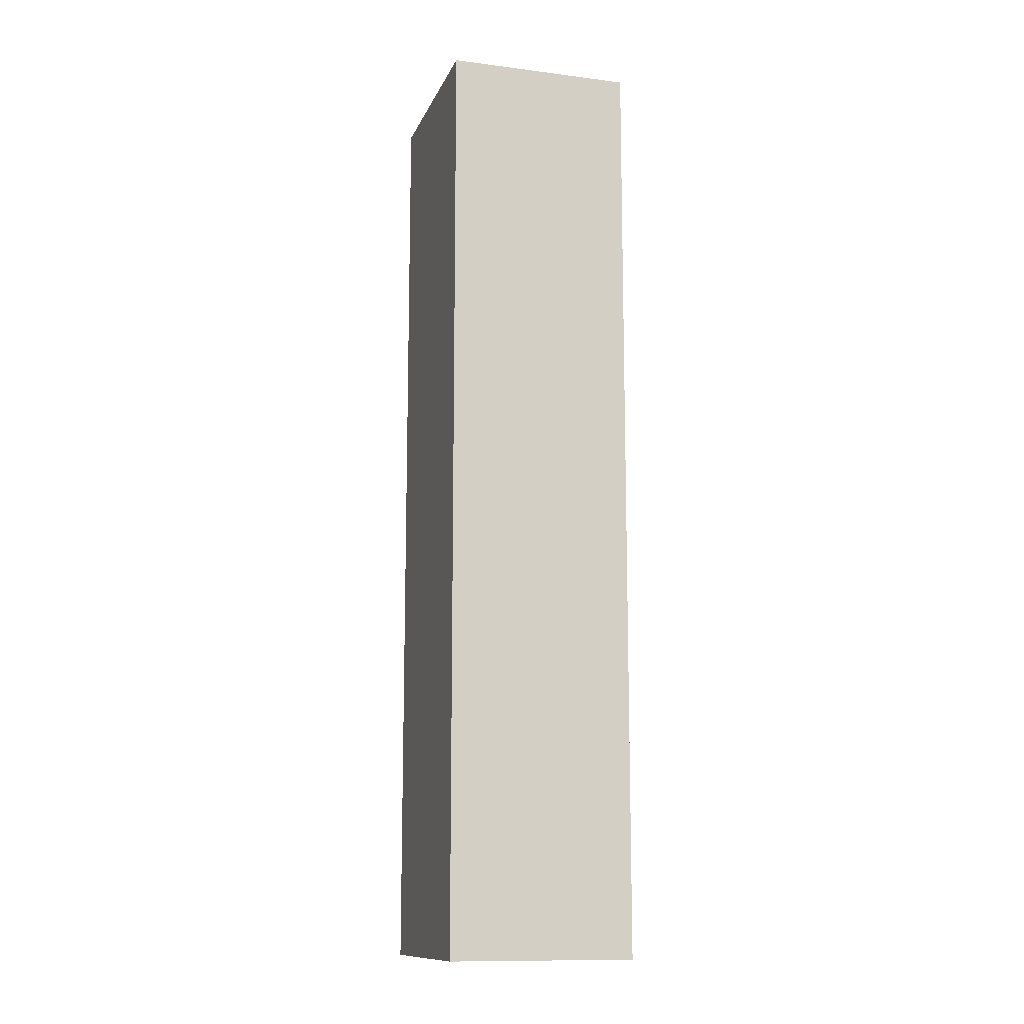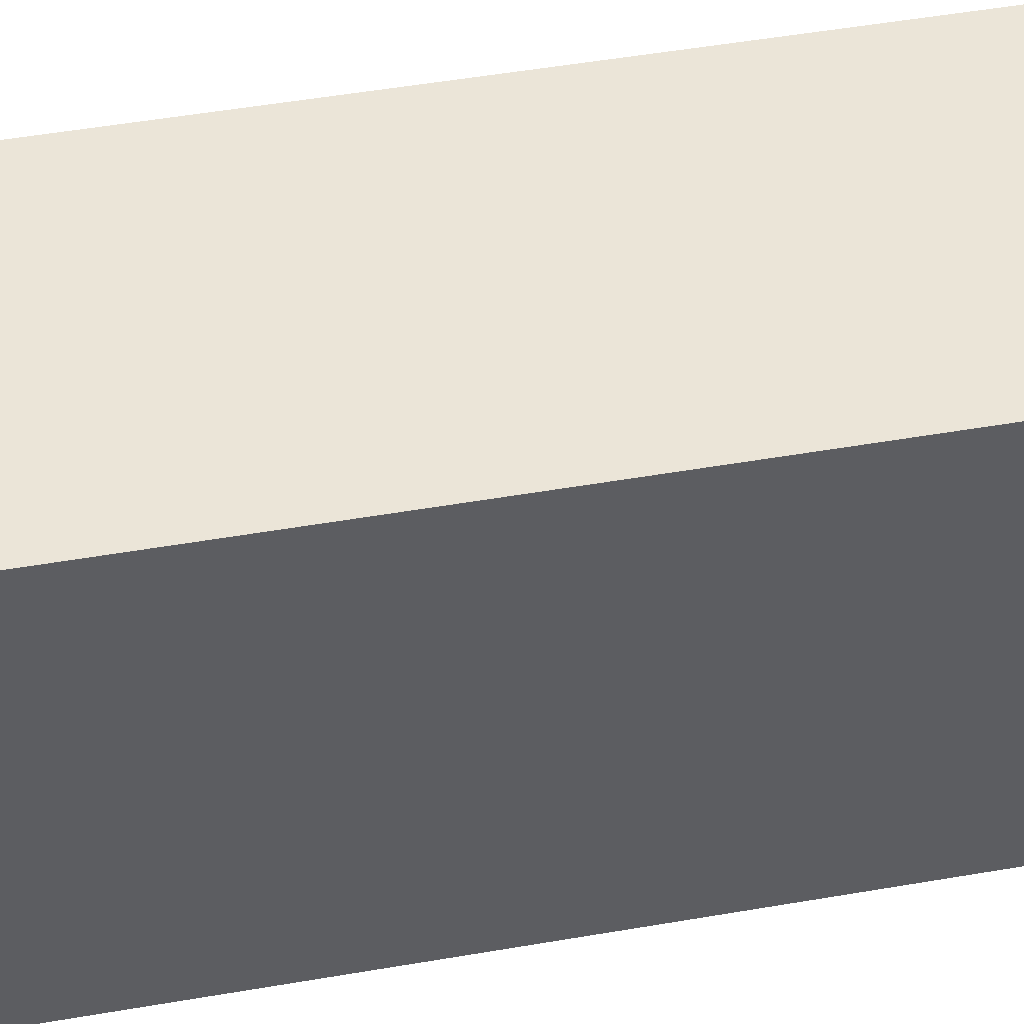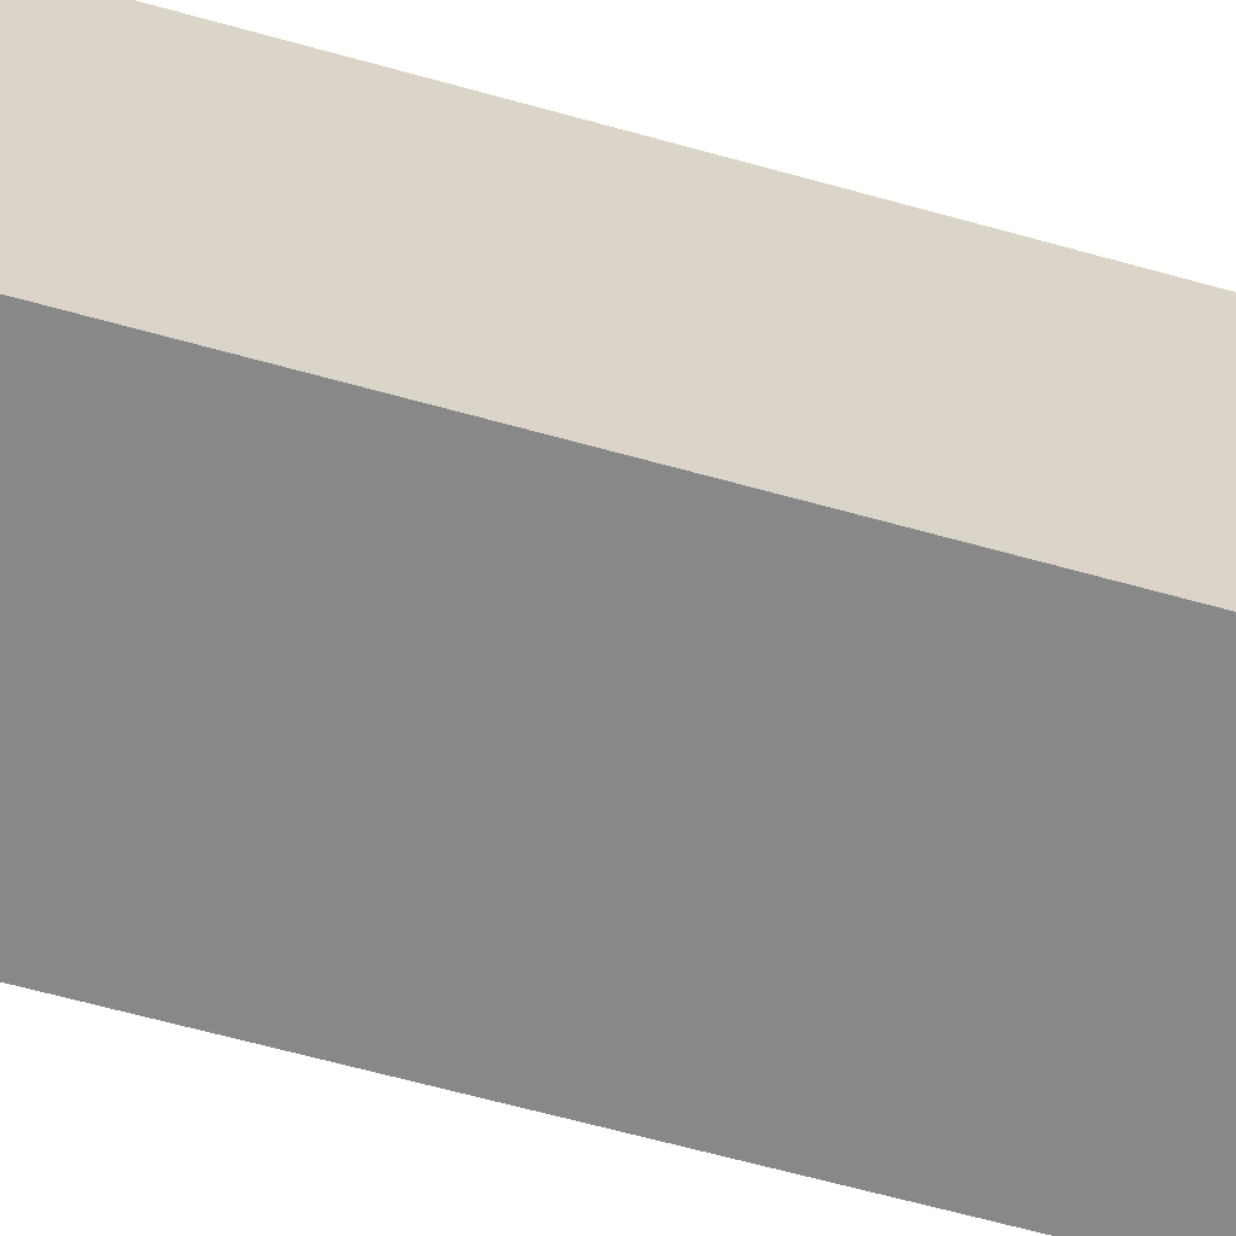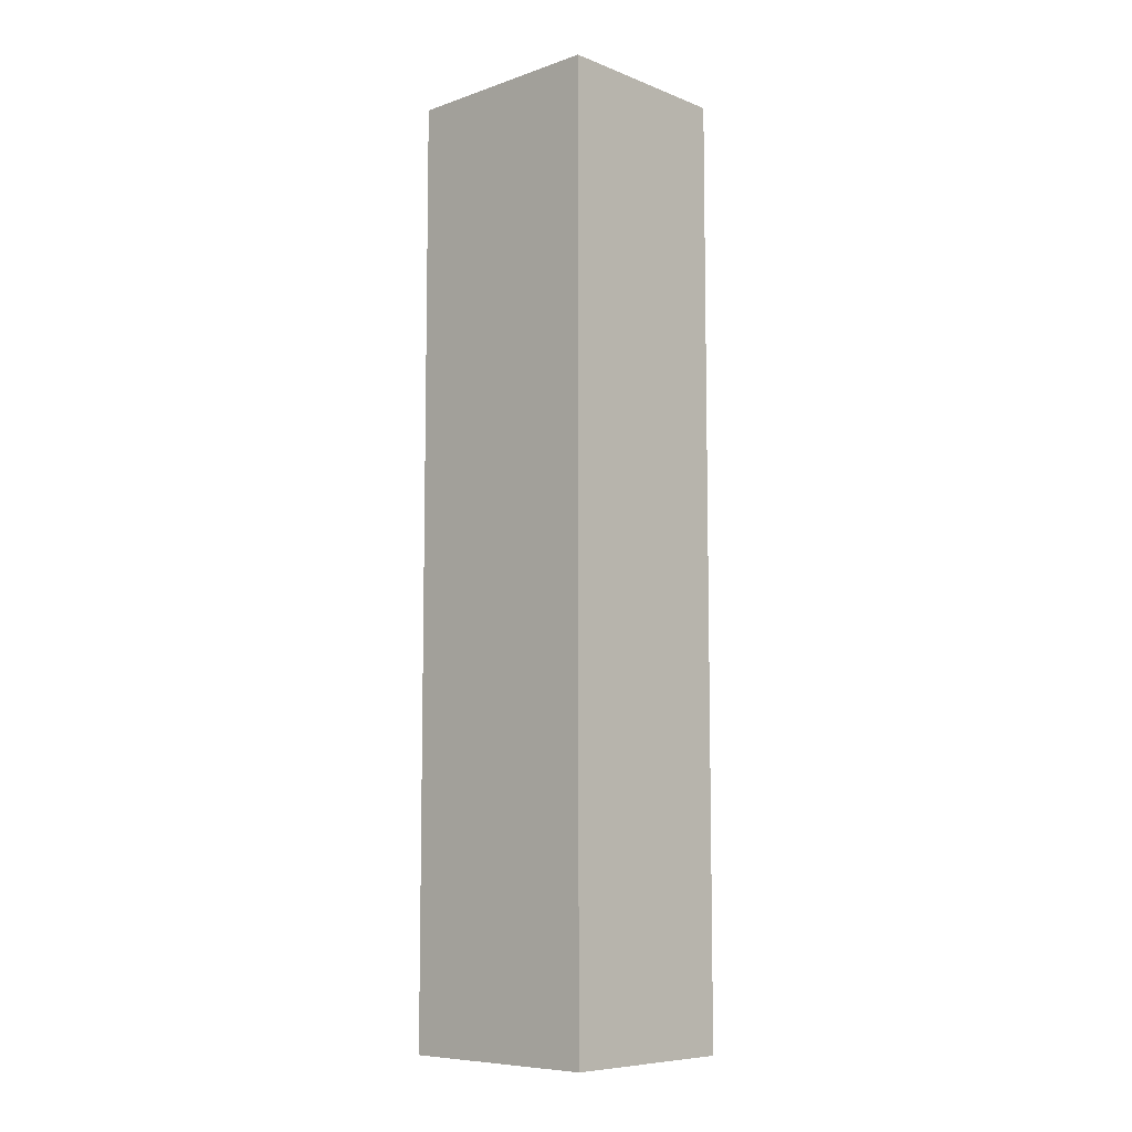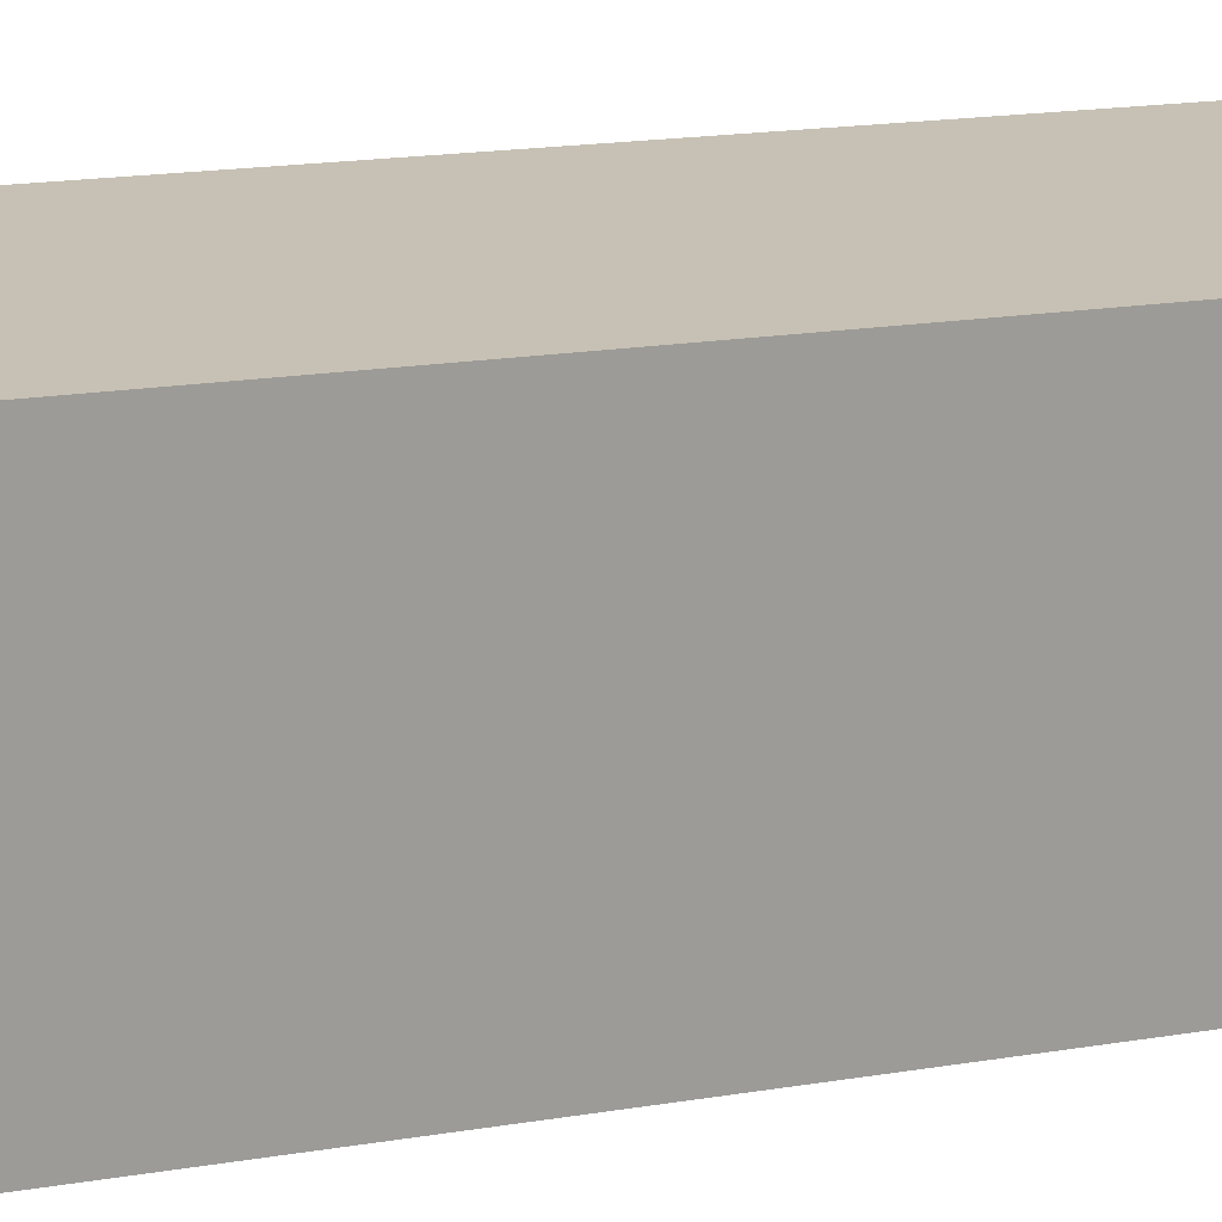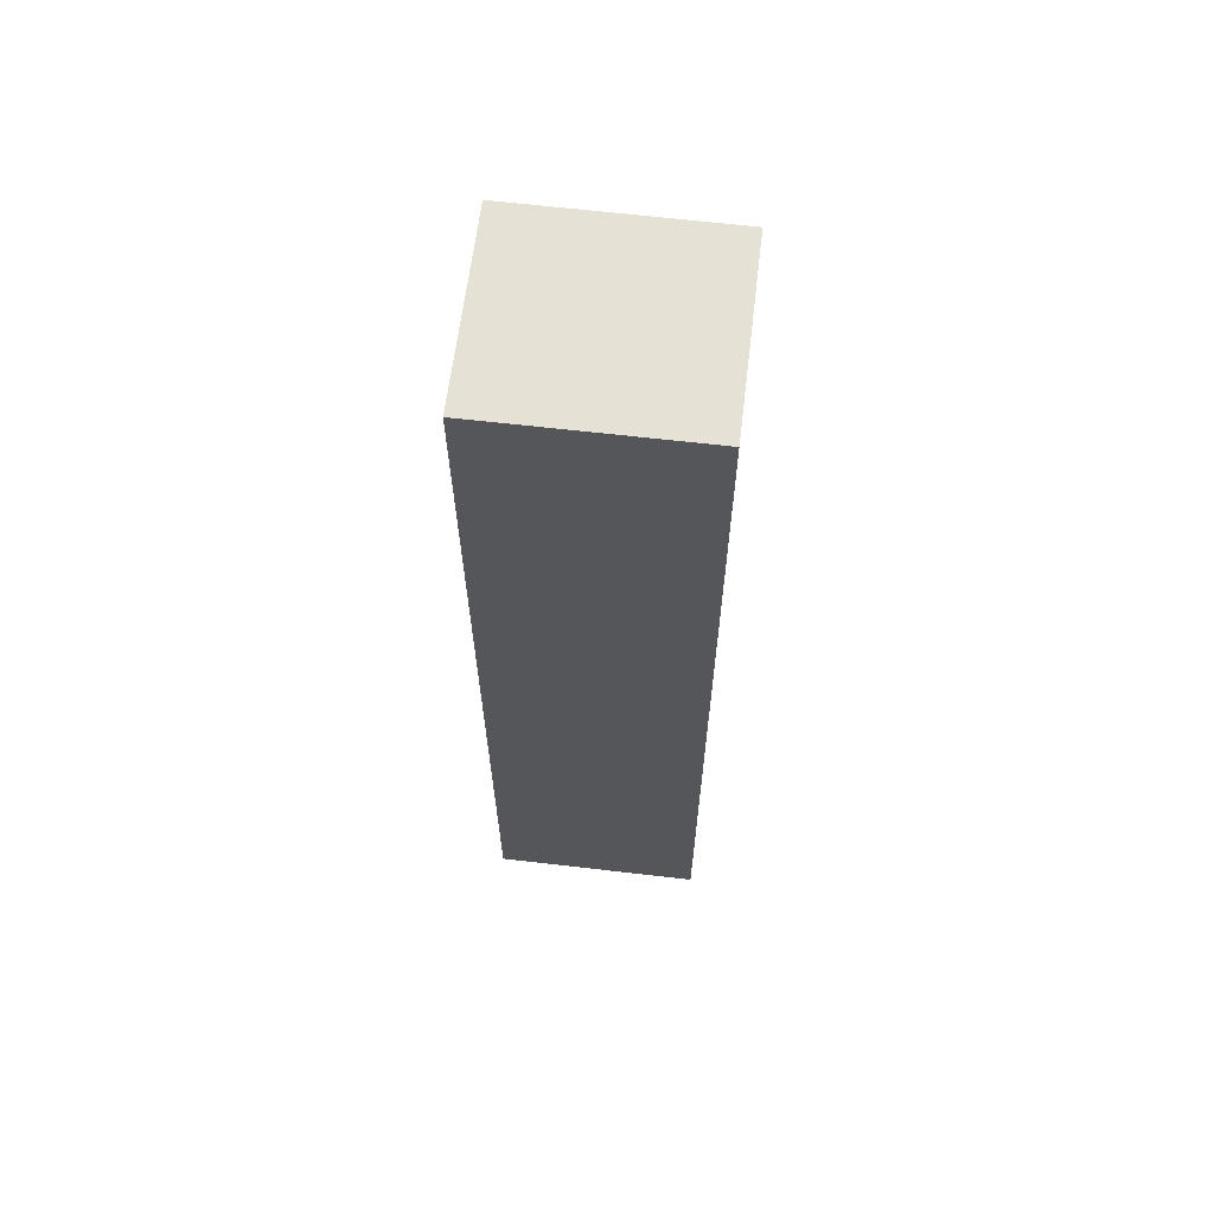
<metadata>
{"format":"obj","ext":"obj","renderer":"f3d","projection":"perspective","resolution":1024,"background":"white","views":[{"elev":-12.3,"azim":170.5,"up":"+Y"},{"elev":38.2,"azim":76.7,"up":"+Z"},{"elev":-56.0,"azim":-107.0,"up":"+Z"},{"elev":-8.1,"azim":140.4,"up":"+Y"},{"elev":11.9,"azim":63.9,"up":"+Z"},{"elev":64.1,"azim":103.9,"up":"+Y"}]}
</metadata>
<code>
v  0.194 7.139 1.561
v  1.411 7.139 -0.175
v  0 7.139 4.371e-16
v  1.609 7.139 1.39
v  0 0 0
v  0.194 -9.558e-17 1.561
v  1.609 -8.511e-17 1.39
v  1.411 1.072e-17 -0.175
g defaultobject
f 1 2 3
f 2 1 4
f 5 1 3
f 1 5 6
f 6 4 1
f 4 6 7
f 7 2 4
f 2 7 8
f 8 3 2
f 3 8 5
f 8 6 5
f 6 8 7

</code>
